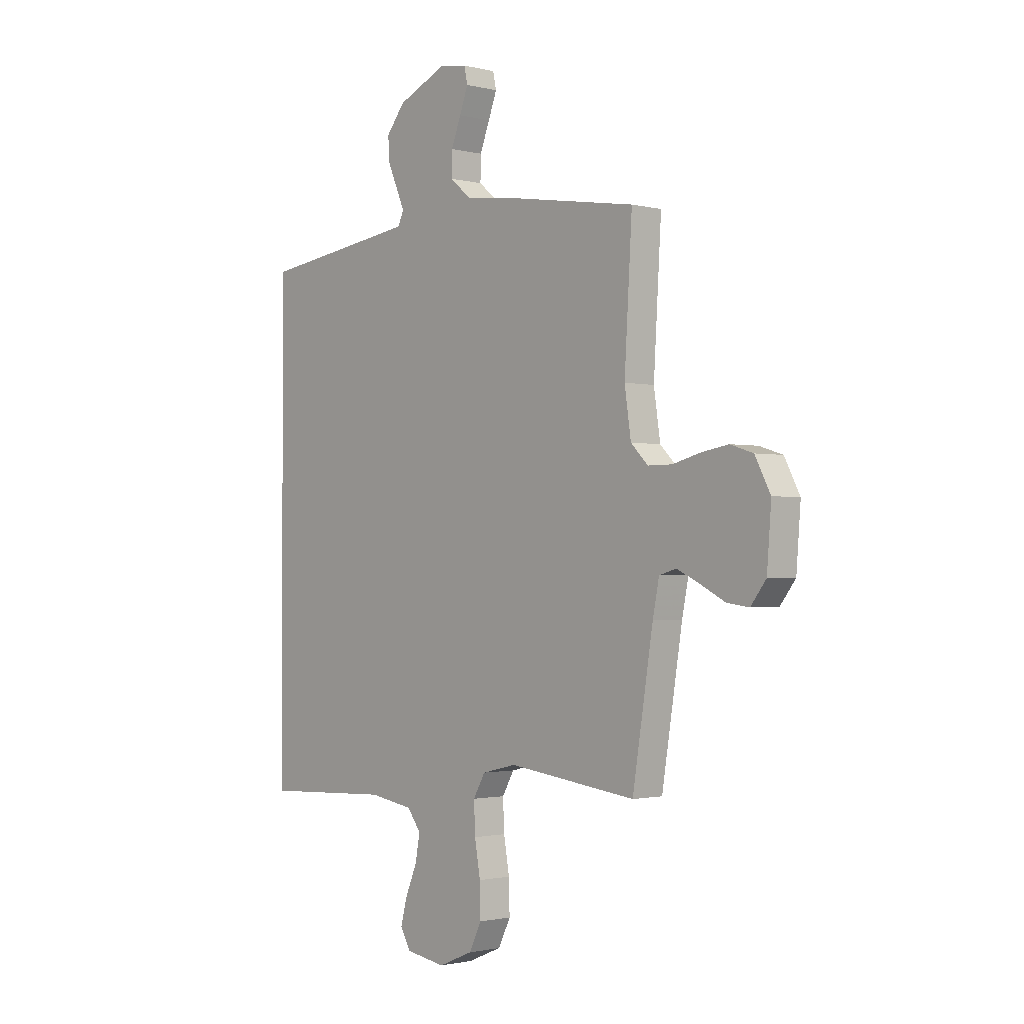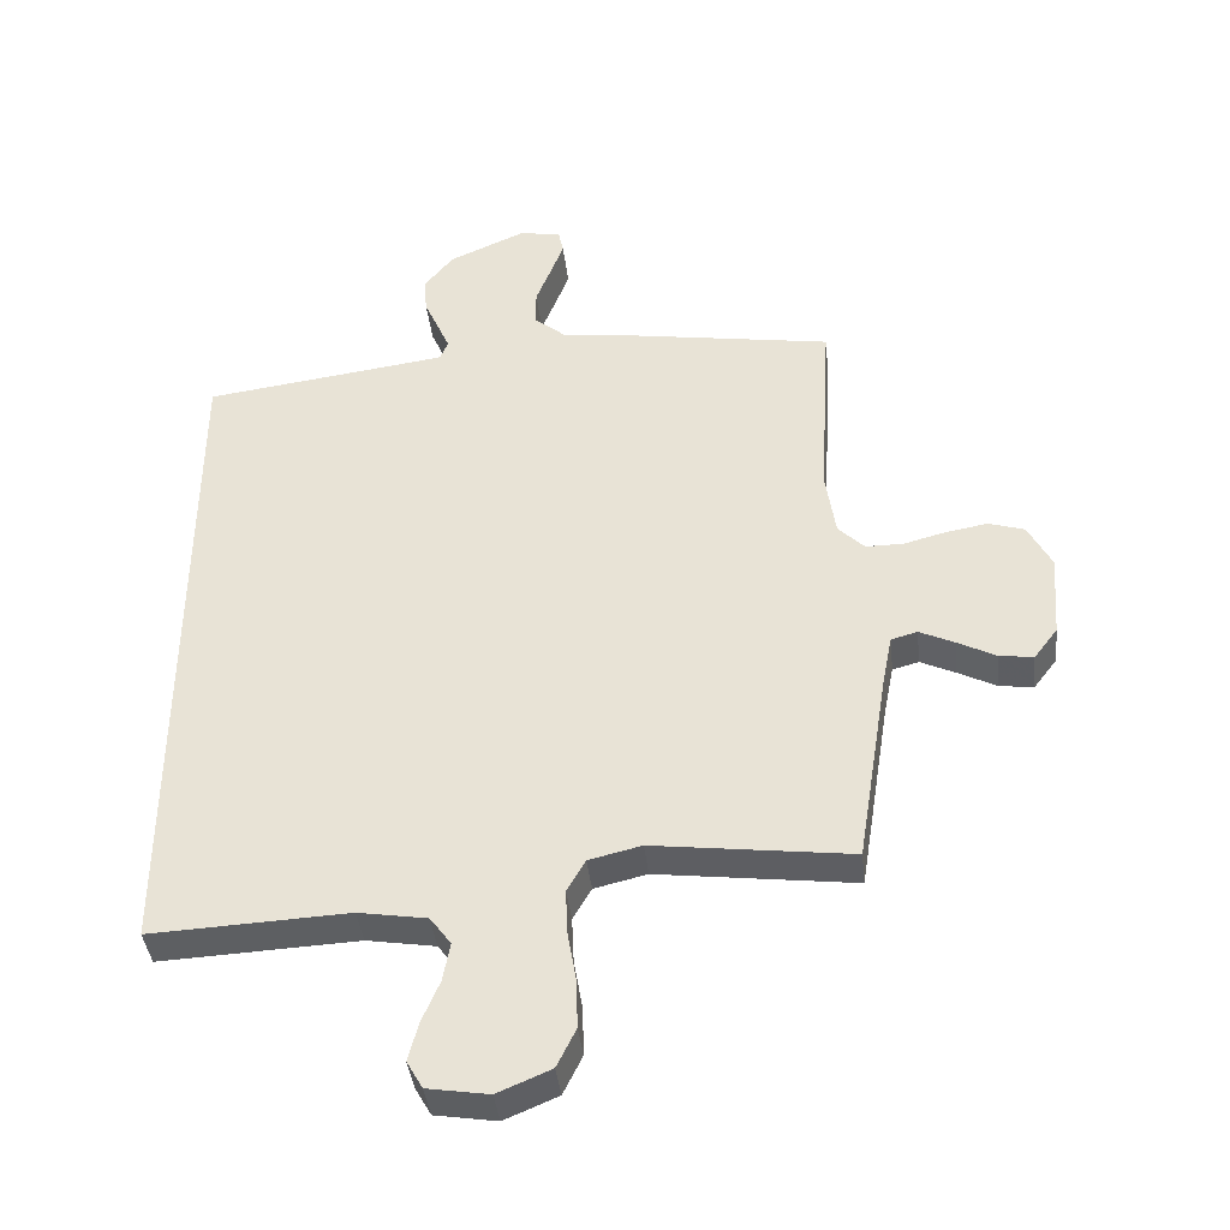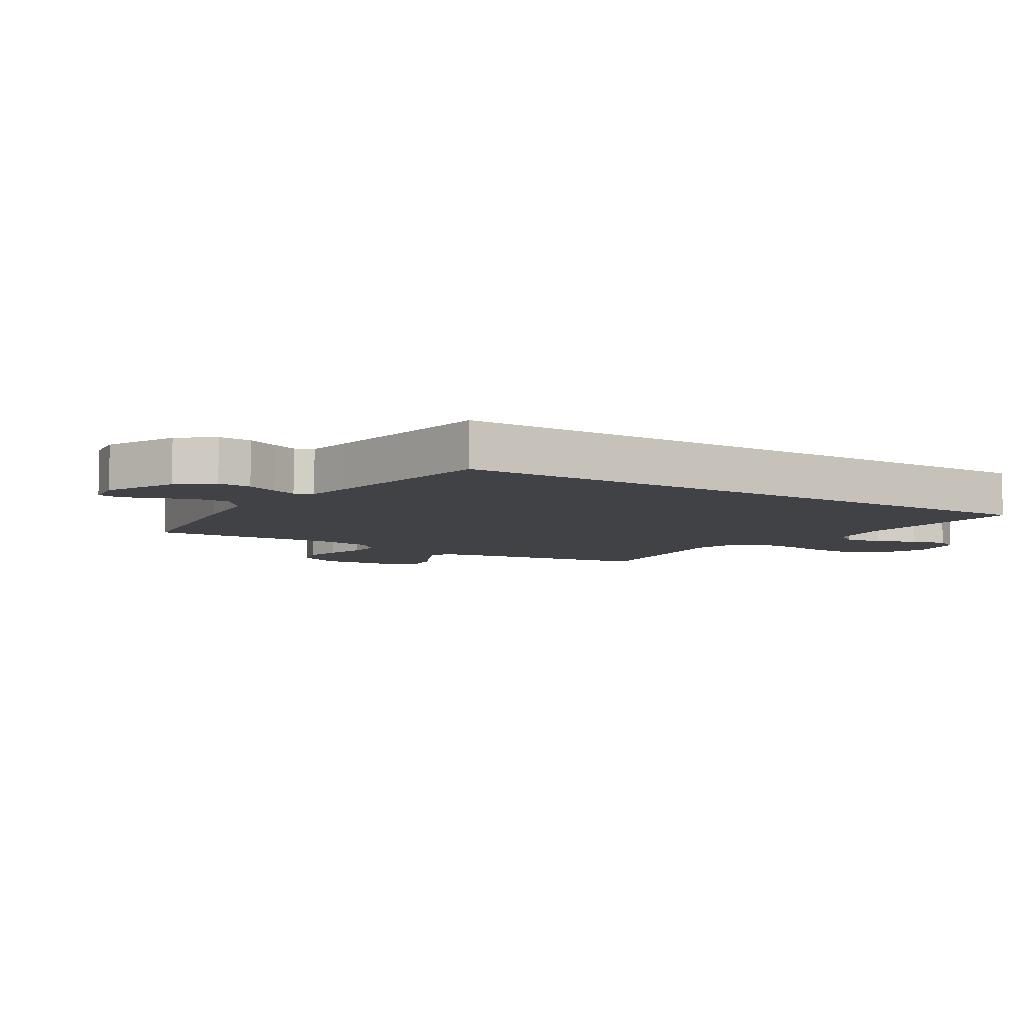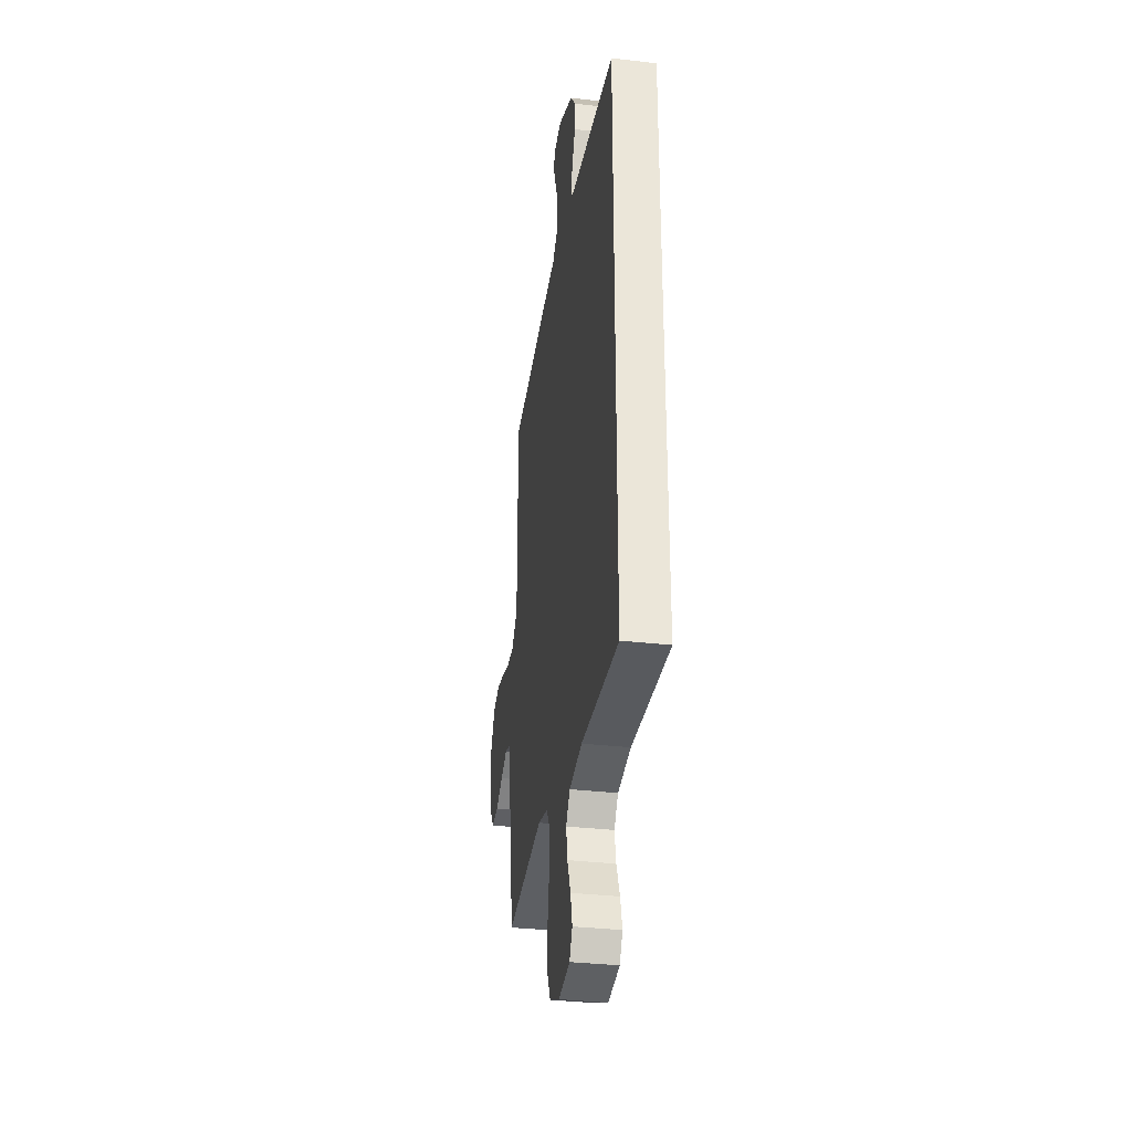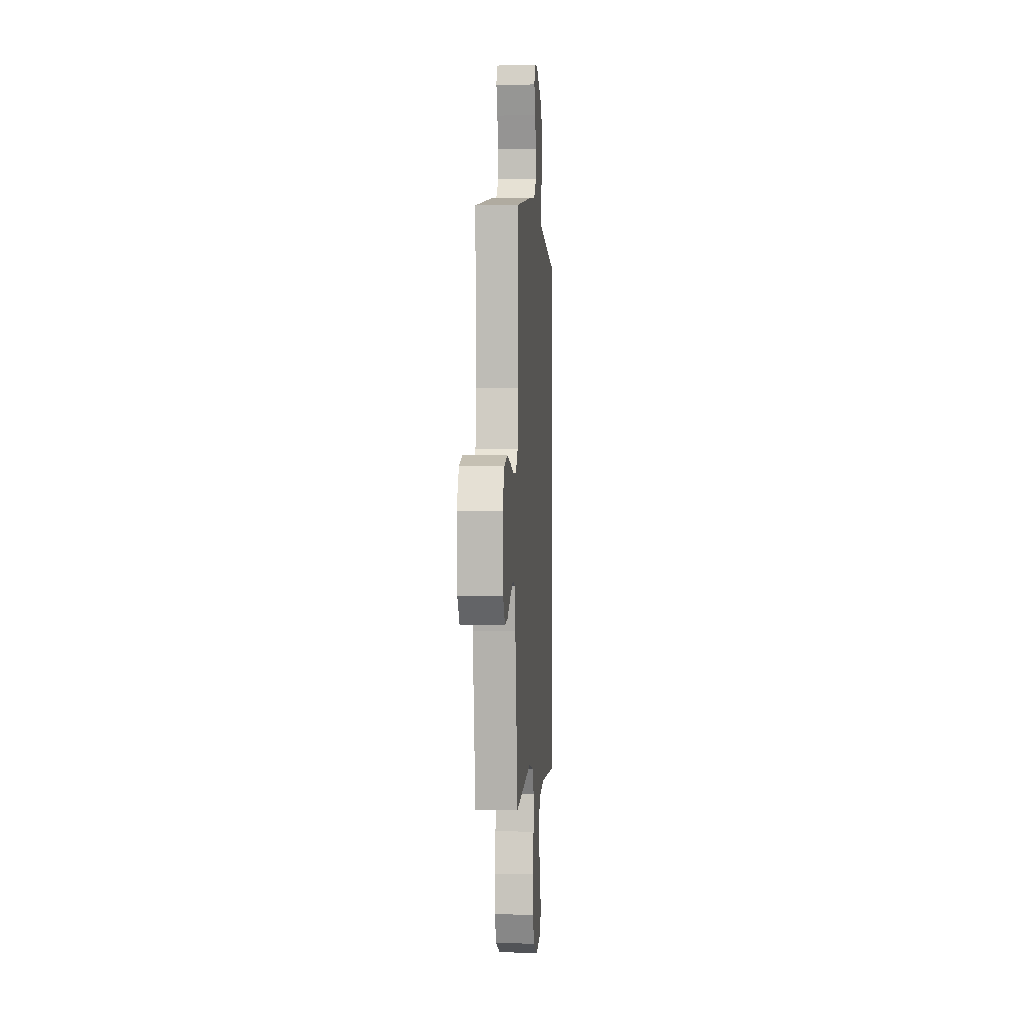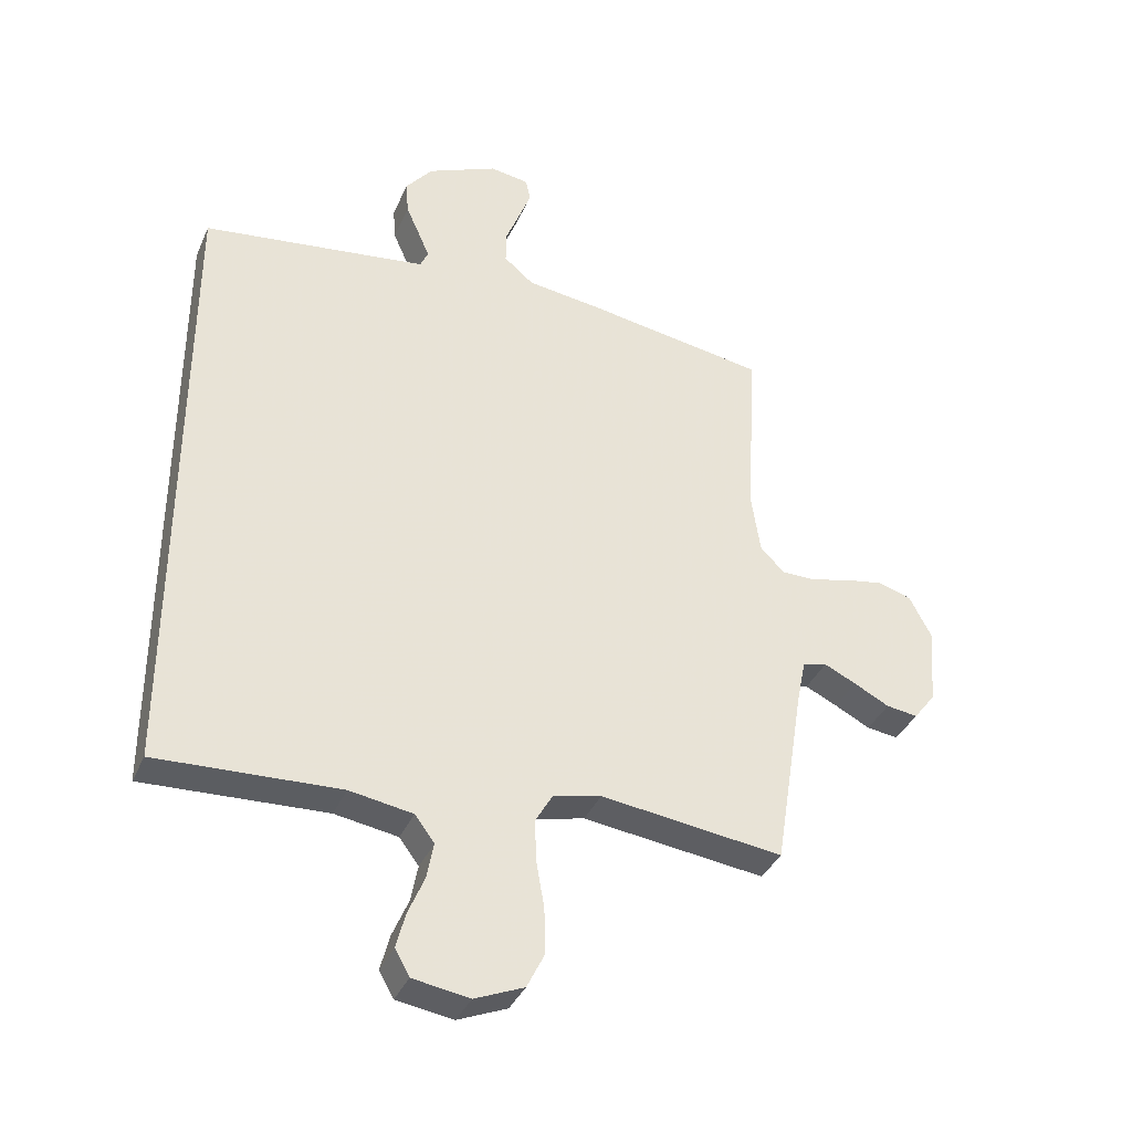
<metadata>
{"format":"obj","ext":"obj","renderer":"f3d","projection":"perspective","resolution":1024,"background":"white","views":[{"elev":-1.5,"azim":-131.6,"up":"+Z"},{"elev":-40.1,"azim":-173.7,"up":"+Z"},{"elev":-6.7,"azim":57.1,"up":"+Y"},{"elev":-33.4,"azim":80.9,"up":"+Z"},{"elev":0.9,"azim":-85.7,"up":"+Z"},{"elev":-37.1,"azim":158.2,"up":"+Z"}]}
</metadata>
<code>
v 0.5 0.07 0.485
v 0.5 0.07 -0.558
v 0.2 0.07 -0.544
v 0.096 0.07 -0.561
v 0.064 0.07 -0.604
v 0.075 0.07 -0.663
v 0.102 0.07 -0.727
v 0.117 0.07 -0.785
v 0.093 0.07 -0.827
v 0 0.07 -0.842
v -0.081 0.07 -0.808
v -0.11 0.07 -0.749
v -0.108 0.07 -0.675
v -0.095 0.07 -0.599
v -0.092 0.07 -0.53
v -0.12 0.07 -0.481
v -0.2 0.07 -0.462
v -0.5 0.07 -0.5
v -0.548 0.07 -0.2
v -0.563 0.07 -0.125
v -0.603 0.07 -0.114
v -0.656 0.07 -0.139
v -0.714 0.07 -0.169
v -0.766 0.07 -0.176
v -0.802 0.07 -0.129
v -0.812 0.07 0
v -0.776 0.07 0.069
v -0.722 0.07 0.086
v -0.658 0.07 0.075
v -0.594 0.07 0.058
v -0.537 0.07 0.058
v -0.497 0.07 0.098
v -0.482 0.07 0.2
v -0.5 0.07 0.5
v -0.2 0.07 0.548
v -0.077 0.07 0.564
v -0.028 0.07 0.605
v -0.029 0.07 0.66
v -0.052 0.07 0.719
v -0.072 0.07 0.772
v -0.064 0.07 0.809
v 0 0.07 0.819
v 0.116 0.07 0.768
v 0.16 0.07 0.713
v 0.156 0.07 0.658
v 0.133 0.07 0.606
v 0.115 0.07 0.564
v 0.128 0.07 0.535
v 0.2 0.07 0.525
v 0.5 0 0.485
v 0.5 0 -0.558
v 0.2 0 -0.544
v 0.096 0 -0.561
v 0.064 0 -0.604
v 0.075 0 -0.663
v 0.102 0 -0.727
v 0.117 0 -0.785
v 0.093 0 -0.827
v 0 0 -0.842
v -0.081 0 -0.808
v -0.11 0 -0.749
v -0.108 0 -0.675
v -0.095 0 -0.599
v -0.092 0 -0.53
v -0.12 0 -0.481
v -0.2 0 -0.462
v -0.5 0 -0.5
v -0.548 0 -0.2
v -0.563 0 -0.125
v -0.603 0 -0.114
v -0.656 0 -0.139
v -0.714 0 -0.169
v -0.766 0 -0.176
v -0.802 0 -0.129
v -0.812 0 0
v -0.776 0 0.069
v -0.722 0 0.086
v -0.658 0 0.075
v -0.594 0 0.058
v -0.537 0 0.058
v -0.497 0 0.098
v -0.482 0 0.2
v -0.5 0 0.5
v -0.2 0 0.548
v -0.077 0 0.564
v -0.028 0 0.605
v -0.029 0 0.66
v -0.052 0 0.719
v -0.072 0 0.772
v -0.064 0 0.809
v 0 0 0.819
v 0.116 0 0.768
v 0.16 0 0.713
v 0.156 0 0.658
v 0.133 0 0.606
v 0.115 0 0.564
v 0.128 0 0.535
v 0.2 0 0.525
f 44 45 46
f 43 44 46
f 42 43 46
f 41 42 46
f 40 41 46
f 39 40 46
f 38 39 46
f 37 38 46 47
f 36 37 47 48
f 35 36 48
f 34 35 48
f 33 34 48
f 28 29 30
f 27 28 30
f 26 27 30
f 25 26 30
f 24 25 30
f 23 24 30
f 22 23 30
f 21 22 30 31
f 20 21 31 32
f 17 18 19
f 19 20 32
f 17 19 32
f 16 17 32
f 12 13 14
f 11 12 14
f 10 11 14
f 9 10 14
f 8 9 14
f 7 8 14
f 6 7 14
f 5 6 14 15
f 4 5 15 16
f 49 1 2 3
f 33 48 49
f 32 33 49
f 16 32 49
f 4 16 49
f 3 4 49
f 95 94 93
f 95 93 92
f 95 92 91
f 95 91 90
f 95 90 89
f 95 89 88
f 95 88 87
f 96 95 87 86
f 97 96 86 85
f 97 85 84
f 97 84 83
f 97 83 82
f 79 78 77
f 79 77 76
f 79 76 75
f 79 75 74
f 79 74 73
f 79 73 72
f 79 72 71
f 80 79 71 70
f 81 80 70 69
f 68 67 66
f 81 69 68
f 81 68 66
f 81 66 65
f 63 62 61
f 63 61 60
f 63 60 59
f 63 59 58
f 63 58 57
f 63 57 56
f 63 56 55
f 64 63 55 54
f 65 64 54 53
f 52 51 50 98
f 98 97 82
f 98 82 81
f 98 81 65
f 98 65 53
f 98 53 52
f 1 50 51 2
f 2 51 52 3
f 3 52 53 4
f 4 53 54 5
f 5 54 55 6
f 6 55 56 7
f 7 56 57 8
f 8 57 58 9
f 9 58 59 10
f 10 59 60 11
f 11 60 61 12
f 12 61 62 13
f 13 62 63 14
f 14 63 64 15
f 15 64 65 16
f 16 65 66 17
f 17 66 67 18
f 18 67 68 19
f 19 68 69 20
f 20 69 70 21
f 21 70 71 22
f 22 71 72 23
f 23 72 73 24
f 24 73 74 25
f 25 74 75 26
f 26 75 76 27
f 27 76 77 28
f 28 77 78 29
f 29 78 79 30
f 30 79 80 31
f 31 80 81 32
f 32 81 82 33
f 33 82 83 34
f 34 83 84 35
f 35 84 85 36
f 36 85 86 37
f 37 86 87 38
f 38 87 88 39
f 39 88 89 40
f 40 89 90 41
f 41 90 91 42
f 42 91 92 43
f 43 92 93 44
f 44 93 94 45
f 45 94 95 46
f 46 95 96 47
f 47 96 97 48
f 48 97 98 49
f 49 98 50 1

</code>
